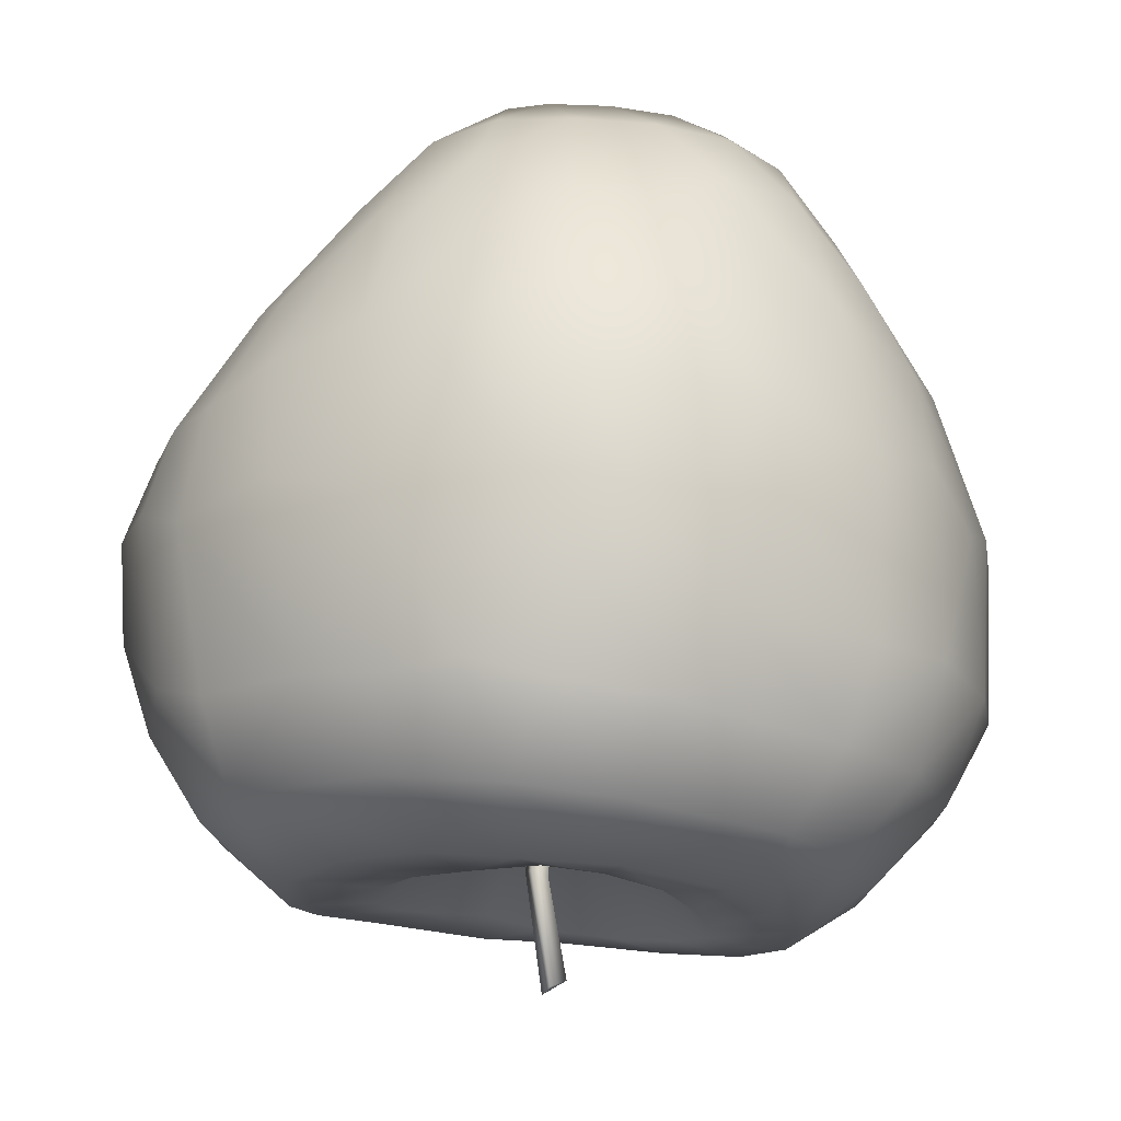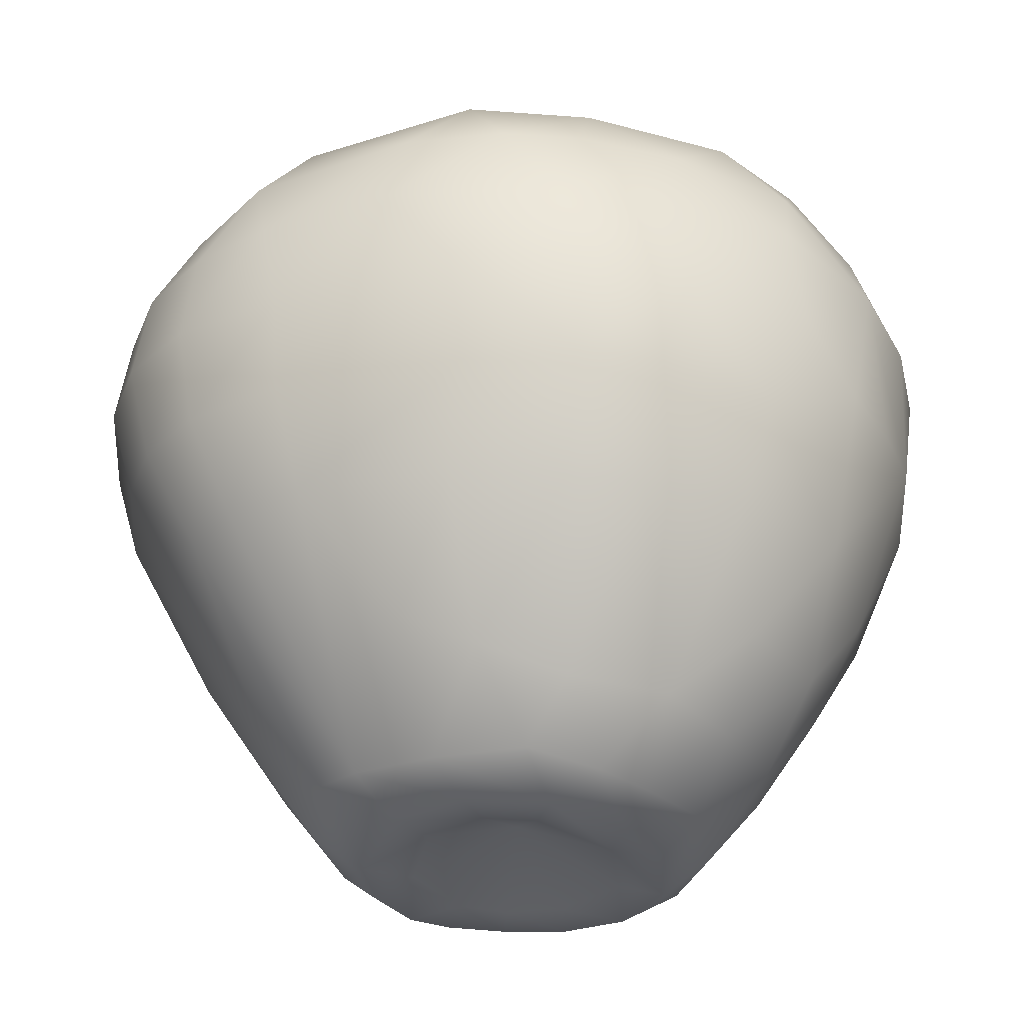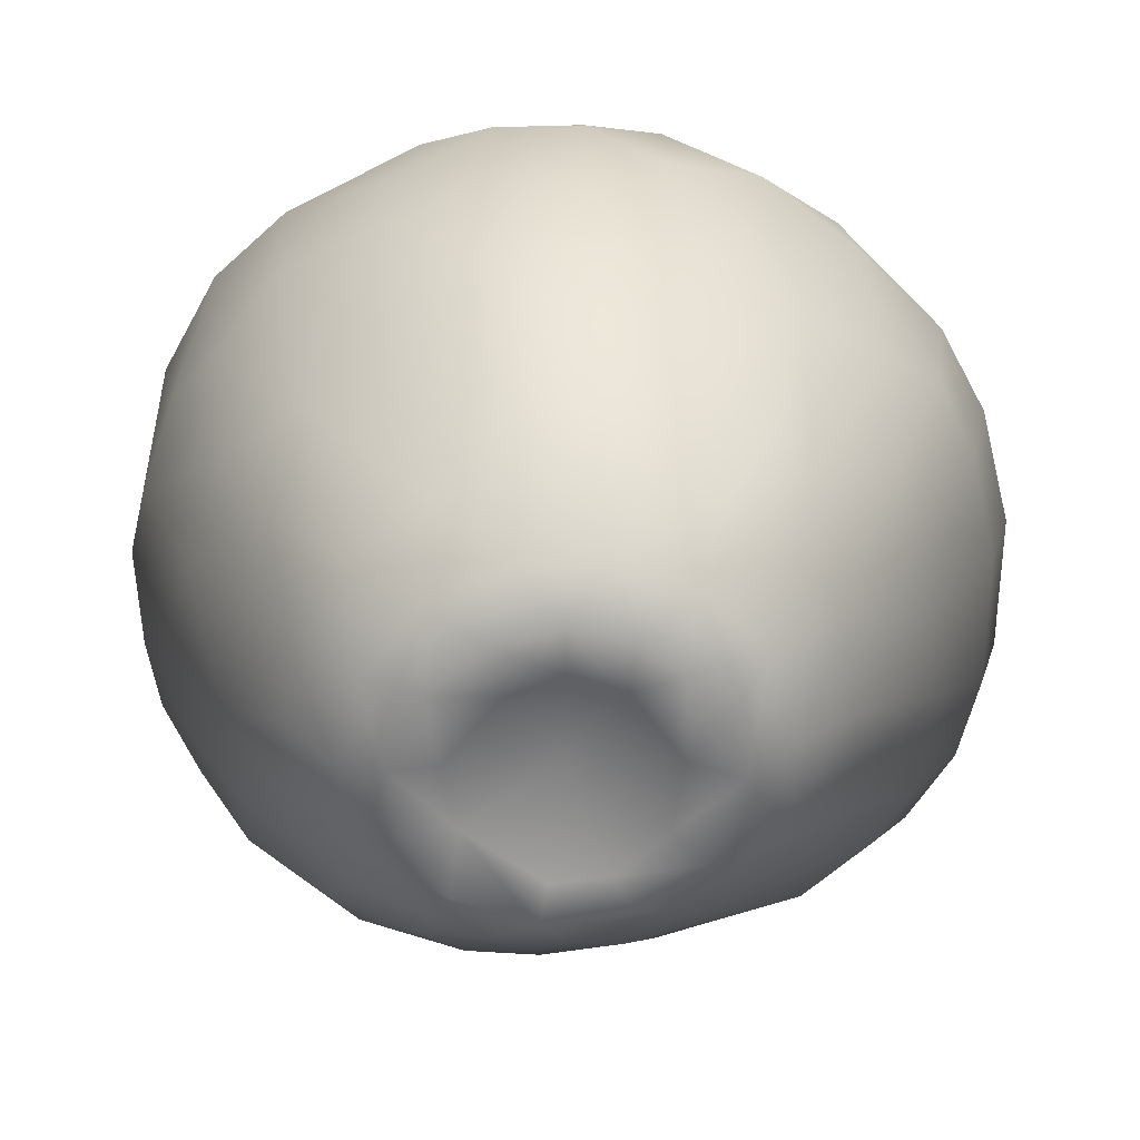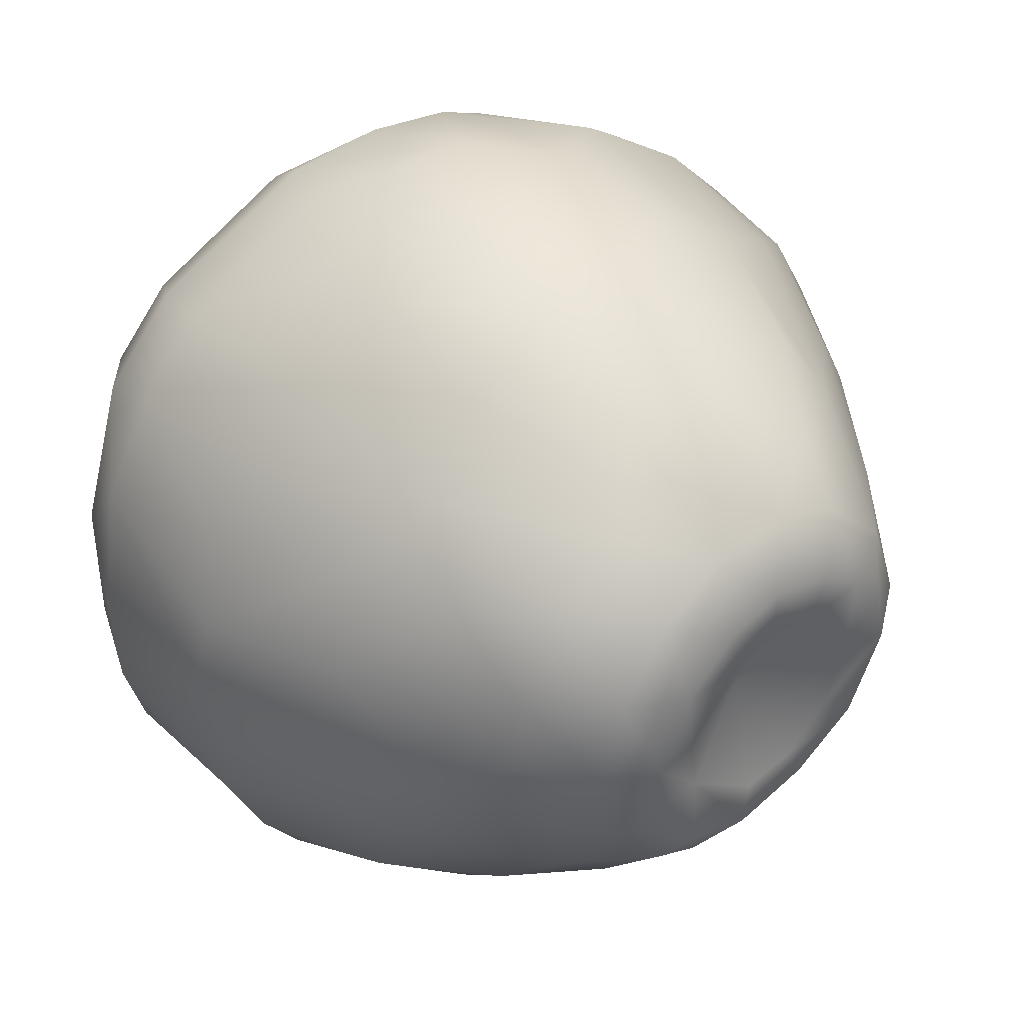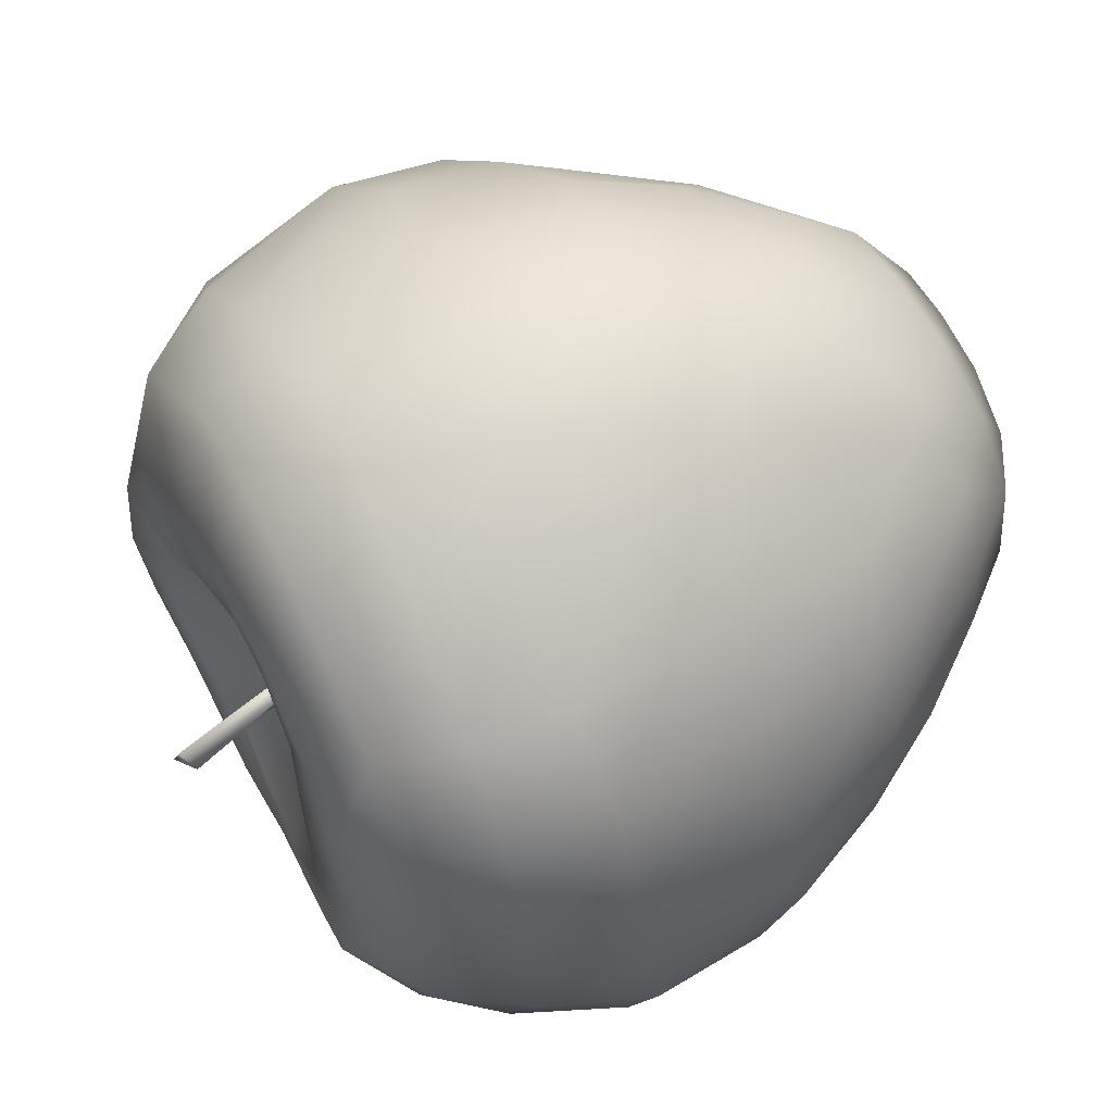
<metadata>
{"format":"obj","ext":"obj","renderer":"f3d","projection":"perspective","resolution":1024,"background":"white","views":[{"elev":73.5,"azim":5.1,"up":"+Y"},{"elev":-29.2,"azim":-7.0,"up":"+Z"},{"elev":-63.1,"azim":176.7,"up":"+Z"},{"elev":37.3,"azim":141.5,"up":"+Y"},{"elev":60.3,"azim":62.3,"up":"+Y"}]}
</metadata>
<code>
o AppleB12
v 0.001829 8.5e-05 0.03387
v -0.000486 -0.000701 0.03365
v 0.000195 0.000796 0.03341
v 0.001596 -0.001311 0.03463
v 0.004613 -0.000971 0.04403
v 0.003807 -0.001803 0.04381
v 0.003027 0.000901 0.04508
v 0.002259 -0.001337 0.04565
v 0.000605 0.000676 0.02464
v 0.000892 -0.001874 0.02465
v 0.001955 -0.000664 0.02461
v -0.000607 -0.000562 0.02468
v 0.008974 0.03294 0.03216
v 0.01318 0.01262 0.03651
v 0.001049 0.01189 -0.0429
v 0.006352 0.02102 -0.03973
v 0.009527 0.04303 -0.004523
v 0.01992 0.03269 -0.01609
v 0.03086 0.03171 0.01537
v 0.01654 0.008118 0.03745
v 0.01384 0.01689 -0.04056
v 0.01979 0.03887 -0.004763
v 0.02441 0.02448 0.03253
v 0.01946 0.009615 -0.04103
v 0.03579 0.024 -0.004819
v 0.03047 0.01709 0.03287
v 0.01832 0.001455 0.03783
v 0.006548 0.009582 -0.04309
v 0.02838 0.01679 -0.02585
v 0.0431 0.008088 -0.002884
v 0.03478 0.004862 0.03214
v 0.01814 -0.005152 0.03784
v 0.03696 0.008116 -0.01759
v 0.04302 0.01382 0.01516
v 0.0327 -0.003708 -0.02575
v 0.01485 -0.01153 0.03746
v 0.02116 0.000335 -0.04071
v 0.04279 -0.007597 -0.005048
v 0.03393 -0.01125 0.0321
v 0.03558 -0.02789 0.01391
v 0.009622 -0.01579 0.03709
v 0.01888 -0.008629 -0.03939
v 0.03747 -0.02454 -0.001582
v 0.02971 -0.02007 0.03226
v 0.03038 -0.01374 -0.02523
v 0.01224 -0.01568 -0.03969
v 0.02211 -0.03669 -0.005798
v 0.02009 -0.02849 0.03194
v 0.002017 -0.01773 0.03645
v 0.009873 -0.004992 -0.04191
v 0.02209 -0.02376 -0.02533
v 0.02483 -0.03676 0.0153
v 0.004536 -0.03341 0.03141
v 0.008911 -0.03599 -0.01543
v 0.0105 -0.04206 0.01475
v 0.006738 -0.01849 -0.0388
v 0.009883 -0.04156 -0.004501
v 0.001467 -0.01059 -0.0414
v -0.000336 -0.04351 0.01447
v -0.009948 -0.01204 0.03665
v -0.000904 -0.0195 -0.0372
v -0.009695 -0.03954 -0.004391
v -0.00844 -0.03191 0.03249
v -0.0133 -0.007287 0.03745
v -0.009983 -0.01609 -0.03737
v -0.02791 -0.03183 -0.004631
v -0.004232 -0.009717 -0.041
v -0.0179 -0.03827 0.01542
v -0.01743 -0.01068 -0.03713
v -0.03638 -0.02418 -0.004382
v -0.02492 -0.0211 0.03265
v -0.0152 -0.001402 0.03791
v -0.03185 -0.02165 -0.01373
v -0.03668 -0.02452 0.01511
v -0.01423 0.006094 0.0375
v -0.009252 -0.004573 -0.04125
v -0.0435 -0.007805 0.01437
v -0.02052 -0.006285 -0.03684
v -0.04251 -0.007703 -0.004152
v -0.03184 -0.007155 0.0327
v -0.03281 0.007556 -0.02034
v -0.0431 0.00498 0.01501
v -0.01111 0.01173 0.03727
v -0.02063 0.003857 -0.03855
v -0.04194 0.00645 -0.004045
v -0.03318 0.005094 0.03235
v -0.01675 0.01327 -0.03928
v -0.03455 0.02481 -0.004147
v -0.02876 0.01824 0.03227
v -0.005538 0.01618 0.03698
v -0.01003 0.003751 -0.04251
v -0.02909 0.02125 -0.01733
v -0.01403 0.03059 0.03155
v -0.01762 0.02861 -0.02294
v -0.02494 0.03442 0.0138
v -0.009905 0.01962 -0.03944
v -0.004304 0.01054 -0.04297
v -0.008924 0.03232 -0.0236
v -0.006965 0.04 0.02201
v -0.002141 0.0219 -0.03927
v -0.00709 0.04404 0.000804
v -0.002338 0.03407 0.03183
v 0.007444 0.01728 0.03627
v 0.001299 0.04497 0.008302
v 0.001159 0.04385 -0.004399
v 0.01747 0.03987 0.01483
v 0.01417 0.0358 -0.0165
v 0.0117 0.03848 0.02383
v 0.001383 0.01668 -0.04339
v 0.006587 0.03071 -0.02709
v 0.008601 0.03905 -0.01416
v 0.01011 0.04389 0.009594
v 0.03003 0.032 -0.002502
v 0.02569 0.02575 -0.01959
v 0.0405 0.01736 -0.000238
v 0.02122 0.01767 -0.03385
v 0.03401 0.0185 -0.01588
v 0.03792 0.0246 0.01466
v 0.0363 0.01998 0.02465
v 0.02429 0.01272 0.03773
v 0.04524 0.000399 0.01448
v 0.04443 0.001001 -0.00172
v 0.0409 0.005144 0.0242
v 0.02764 0.002146 0.03758
v 0.04211 -0.01652 0.01443
v 0.04149 -0.01688 -0.0014
v 0.01655 0.002004 -0.0439
v 0.02667 -0.00648 -0.03313
v 0.04525 -0.007971 0.01289
v 0.04098 -0.007732 0.0236
v 0.02673 -0.008496 0.03777
v 0.03257 -0.03082 -0.000638
v 0.03664 -0.01789 0.0253
v 0.02248 -0.01724 0.03757
v 0.01042 -0.01184 -0.04255
v 0.03113 -0.02437 -0.01478
v 0.01974 -0.03309 -0.01502
v 0.02645 -0.03655 0.005014
v 0.01447 -0.02392 0.03686
v 0.001466 -0.04236 -0.004306
v 0.001139 -0.03627 -0.01514
v 0.003574 -0.02679 0.03627
v 0.002764 -0.02474 -0.03148
v 0.002098 -0.0153 -0.04134
v -0.006669 -0.02525 -0.02867
v -0.01147 -0.04164 0.006591
v -0.005569 -0.03899 0.02416
v -0.005012 -0.02547 0.03677
v -0.02997 -0.03078 0.0153
v -0.01617 -0.01874 0.03717
v -0.01418 -0.02418 -0.02568
v -0.0415 -0.01667 0.01472
v -0.04076 -0.0164 -0.004323
v -0.03506 -0.01495 -0.01445
v -0.038 -0.02532 0.005335
v -0.02183 -0.01001 0.03827
v -0.03657 -0.002981 -0.01611
v -0.02722 -0.003508 -0.02964
v -0.04499 -0.008138 0.005065
v -0.03897 -0.006948 0.02353
v -0.02397 -0.002241 0.03887
v -0.03723 0.01699 0.02213
v -0.03873 0.01748 -0.004083
v -0.03203 0.01504 -0.01788
v -0.03929 0.004821 0.02416
v -0.02335 0.008679 0.03825
v -0.02355 0.01316 -0.03098
v -0.03579 0.02603 0.007769
v -0.03195 0.02319 0.02379
v -0.01786 0.01822 0.03756
v -0.02009 0.03435 -0.01067
v -0.02648 0.03489 0.005132
v -0.009466 0.02442 0.03705
v -0.009405 0.01304 -0.04383
v -0.01173 0.02443 -0.03278
v 0.001367 0.0168 0.03591
v 0.01188 0.002239 -0.04309
v -0.004527 -0.01524 0.03591
v -0.00503 0.01572 -0.04352
v -0.000847 0.03089 -0.02798
v -0.000787 0.02658 0.03725
v 0.001368 0.04006 0.02339
v -0.002272 0.03995 -0.01395
v 0.009149 0.02565 0.03691
v 0.02041 0.03991 0.003805
v 0.01392 0.02355 -0.03301
v 0.007789 0.01478 -0.04378
v 0.01955 0.01869 0.03705
v 0.02862 0.02894 0.02453
v 0.01347 0.009911 -0.04415
v 0.000343 -0.000743 0.0245
v 0.02579 0.008417 -0.03377
v 0.03917 0.000795 -0.01484
v 0.02711 0.000815 -0.03365
v 0.03653 -0.0109 -0.01754
v 0.01507 -0.005221 -0.04251
v 0.02609 -0.03204 0.02314
v 0.02037 -0.01661 -0.03349
v 0.01334 -0.03756 0.02363
v 0.01285 -0.04313 0.004489
v 0.0133 -0.02281 -0.03209
v 0.002266 -0.0395 0.02385
v 0.001792 -0.04459 0.005337
v -0.01547 -0.03556 0.0246
v -0.01056 -0.034 -0.01442
v -0.006743 -0.01356 -0.04064
v -0.03072 -0.02483 0.02469
v -0.02849 -0.03359 0.004597
v -0.02512 -0.02825 -0.01408
v -0.01312 -0.00789 -0.04113
v -0.03674 -0.0148 0.02402
v -0.04306 -0.01732 0.005151
v -0.04442 0.006373 0.004787
v -0.02595 0.003301 -0.03179
v -0.01554 0.002057 -0.04252
v -0.04071 0.01836 0.005209
v -0.01337 0.008393 -0.0435
v -0.02246 0.03212 0.02323
v -0.02866 0.02916 -0.007675
v -0.02044 0.02335 -0.02653
v -0.01356 0.03694 0.02343
v -0.01642 0.0409 0.00779
v -0.01307 0.03891 -0.009555
v 0.000704 0.000818 -0.03741
f 4 6 8
f 12 10 2
f 11 9 1
f 2 10 8
f 10 11 4
f 10 4 8
f 1 9 3
f 4 11 1
f 12 2 3
f 12 3 9
f 5 7 8
f 5 6 4 1
f 6 5 8
f 2 8 7 3
f 7 1 3
f 1 7 5
f 14 188 184
f 98 223 183
f 14 184 103
f 15 28 224
f 112 108 106
f 101 223 222
f 109 16 187
f 18 186 107
f 19 113 185
f 125 133 40
f 185 113 22
f 29 192 116
f 22 18 107
f 177 190 127
f 25 113 118
f 115 117 25
f 28 190 177
f 28 177 224
f 37 194 128
f 118 119 34
f 19 118 113
f 39 133 130
f 34 119 123
f 133 44 197
f 33 193 35
f 34 123 121
f 115 34 30
f 24 127 190
f 38 122 129
f 177 50 224
f 35 195 45
f 35 128 194
f 121 129 122
f 128 42 37
f 42 198 46
f 42 135 196
f 46 135 42
f 56 201 143
f 45 195 136
f 138 52 200
f 50 196 135
f 136 51 45
f 128 45 198
f 46 201 56
f 47 132 138
f 48 197 44
f 51 136 137
f 50 58 224
f 61 143 145
f 137 201 51
f 198 51 201
f 63 204 147
f 53 199 48
f 141 205 145
f 55 200 52
f 143 61 56
f 58 67 224
f 154 157 158
f 145 143 141
f 59 202 147
f 59 146 203
f 61 145 65
f 150 71 63
f 150 63 148
f 67 76 224
f 76 210 215
f 146 68 208
f 78 210 69
f 156 80 71
f 156 71 150
f 76 215 91
f 76 91 224
f 158 78 154
f 78 215 210
f 161 86 80
f 80 160 211
f 81 214 157
f 157 85 81
f 166 89 86
f 161 80 156
f 168 95 172
f 93 221 218
f 166 86 161
f 170 89 166
f 219 92 88
f 91 97 224
f 92 219 220
f 174 96 179
f 179 100 109
f 102 182 99
f 93 218 89
f 219 172 171
f 97 15 224
f 183 180 98
f 98 180 175
f 99 182 104
f 104 101 99
f 101 104 105
f 223 101 183
f 103 176 191
f 187 28 15 109
f 103 191 14
f 105 104 112 17
f 33 29 117
f 104 182 108 112
f 110 111 107
f 21 16 186
f 21 190 187
f 107 186 110
f 113 114 18 22
f 110 186 16
f 22 17 112 185
f 112 106 185
f 93 173 181 102
f 100 16 109
f 111 110 180 183
f 111 183 105 17
f 22 107 111 17
f 189 19 106 108
f 186 18 114 116
f 122 30 34 121
f 106 19 185
f 14 191 20
f 188 14 20 120
f 27 191 32
f 23 189 108 13
f 186 116 21
f 20 191 27
f 16 21 187
f 184 188 23
f 24 21 116
f 118 34 115
f 192 33 35 194
f 28 187 190
f 24 116 192
f 21 24 190
f 25 118 115
f 114 113 25 117
f 23 188 120 26
f 184 23 13
f 119 189 23 26
f 120 20 27 124
f 117 29 114
f 42 196 127 37
f 127 24 37
f 116 114 29
f 117 115 30 33
f 26 120 124 31
f 193 33 30 122
f 123 119 26 31
f 124 27 32 131
f 189 119 118 19
f 50 177 127
f 42 128 198
f 35 193 195
f 29 33 192
f 37 24 192 194
f 195 38 126
f 125 129 130 133
f 50 127 196
f 43 132 136
f 130 129 121 123
f 131 32 36 134
f 35 45 128
f 32 191 36
f 125 126 129
f 38 195 193 122
f 201 137 54
f 38 129 126
f 198 45 51
f 130 123 31 39
f 60 191 64
f 39 131 134 44
f 40 133 197
f 126 125 40 43
f 134 36 41 139
f 36 191 41
f 40 132 43
f 136 195 126 43
f 41 191 49
f 31 124 131 39
f 203 200 55 59
f 133 39 44
f 135 46 56 144
f 138 200 47
f 53 202 199
f 136 132 47 137
f 44 134 139 48
f 139 41 49 142
f 144 58 50 135
f 141 54 57 140
f 49 191 178
f 144 56 61
f 197 199 52
f 46 198 201
f 52 138 132 40
f 59 55 199 202
f 48 199 197
f 49 178 148
f 49 148 142
f 57 47 200
f 65 145 151
f 54 143 201
f 48 139 142 53
f 52 40 197
f 199 55 52
f 54 141 143
f 140 57 200 203
f 204 63 71 207
f 54 137 47 57
f 206 67 58 144
f 140 203 146 62
f 68 59 147 204
f 148 178 60 150
f 178 191 60
f 59 68 146
f 154 78 69 73
f 152 212 155 74
f 62 205 141 140
f 147 202 53 63
f 68 149 208
f 65 206 144 61
f 150 60 64 156
f 209 69 65 151
f 146 208 66 62
f 64 191 72
f 211 207 71 80
f 206 65 69 210
f 209 205 62 66
f 53 142 148 63
f 205 209 151 145
f 210 76 67 206
f 149 68 204 207
f 153 70 155 212
f 208 155 70 66
f 165 160 80 86
f 89 162 165 86
f 73 209 66 70
f 154 73 70 153
f 156 64 72 161
f 182 102 13 108
f 211 152 74 207
f 215 78 84
f 209 73 69
f 155 208 149 74
f 157 79 85
f 161 72 75 166
f 220 219 171 94
f 153 212 159 79
f 163 164 81 85
f 82 77 160 165
f 211 160 77 152
f 207 74 149
f 159 212 152 77
f 157 214 158
f 214 84 78 158
f 159 77 82 213
f 72 191 75
f 213 85 79 159
f 79 157 154 153
f 89 218 169
f 167 214 81 164
f 82 165 162
f 216 213 82 162
f 75 191 83
f 172 95 222
f 166 75 83 170
f 167 87 84 214
f 216 163 85 213
f 83 191 90
f 215 84 87 217
f 167 92 220
f 91 215 217
f 172 219 88 168
f 87 167 220
f 168 88 163 216
f 164 163 88 92
f 87 174 217
f 94 98 175
f 170 83 90 173
f 89 169 162
f 174 97 91 217
f 218 95 168 169
f 90 191 176
f 167 164 92
f 222 223 171 172
f 216 162 168
f 89 170 173 93
f 98 94 171 223
f 90 176 181
f 90 181 173
f 97 174 179
f 222 95 218 221
f 94 175 220
f 109 15 97 179
f 169 168 162
f 101 105 183
f 87 96 174
f 220 175 96 87
f 99 101 222
f 175 180 100 96
f 96 100 179
f 99 222 221
f 99 221 93 102
f 103 184 181 176
f 184 13 102 181
f 180 110 16 100

</code>
